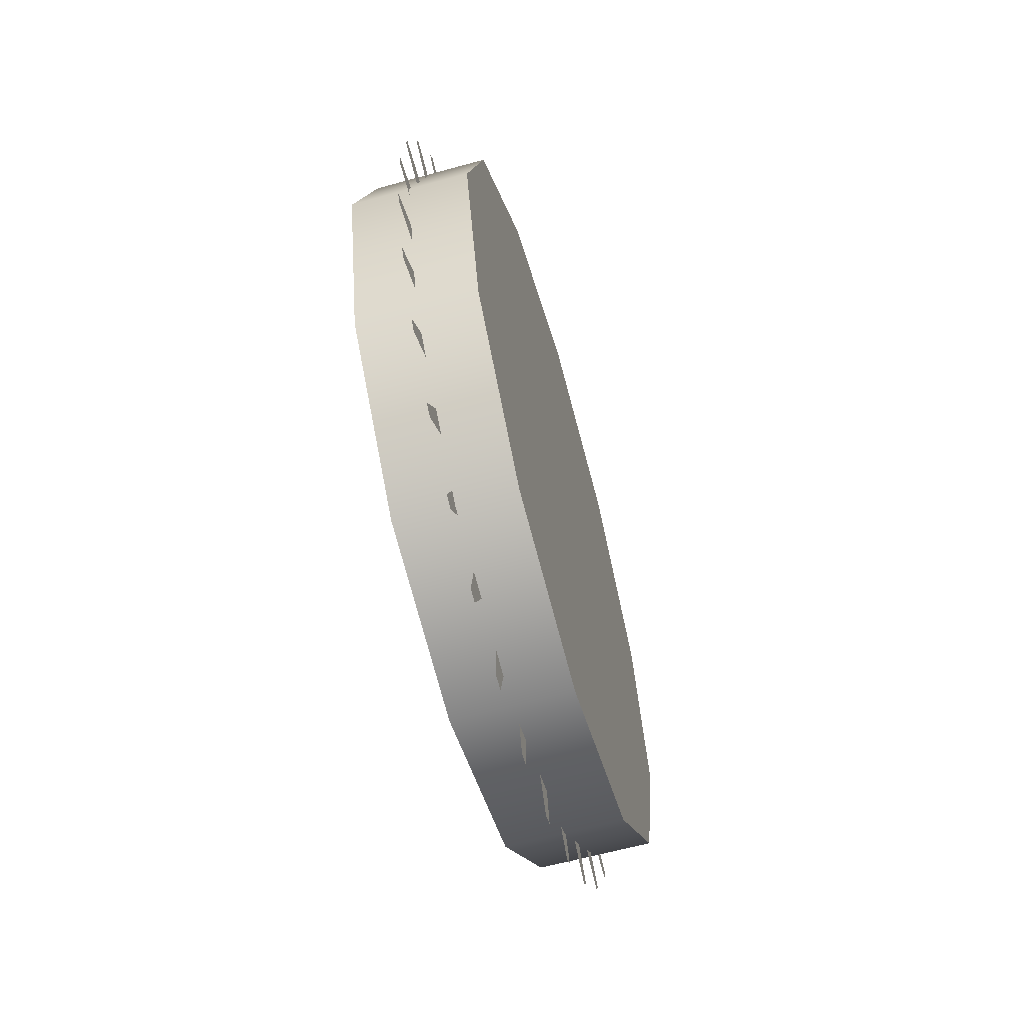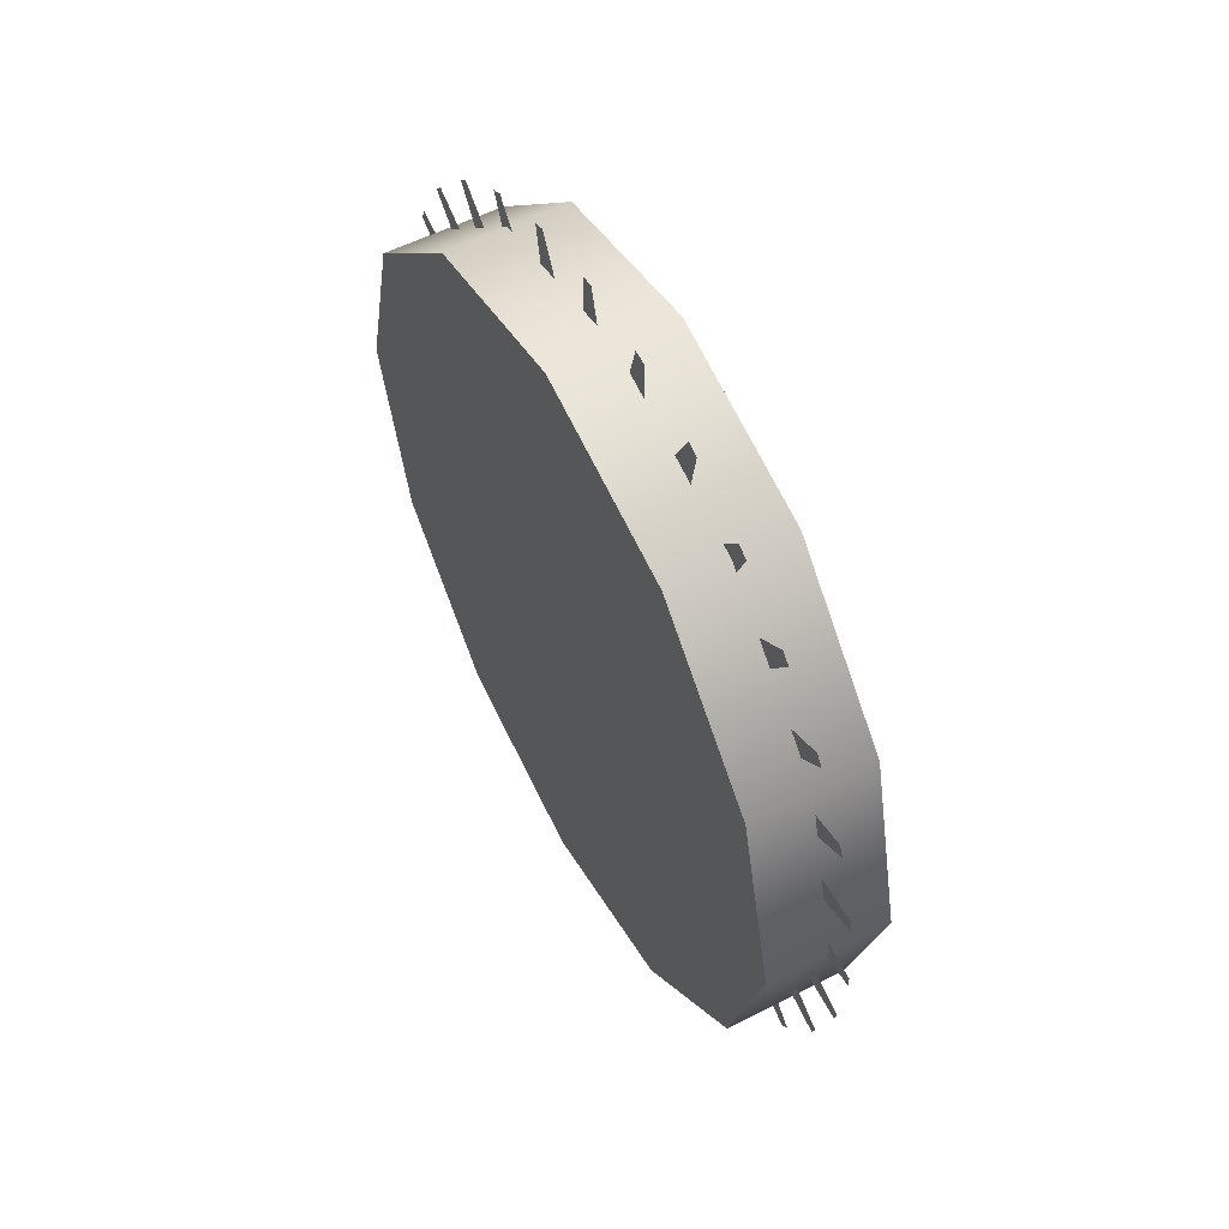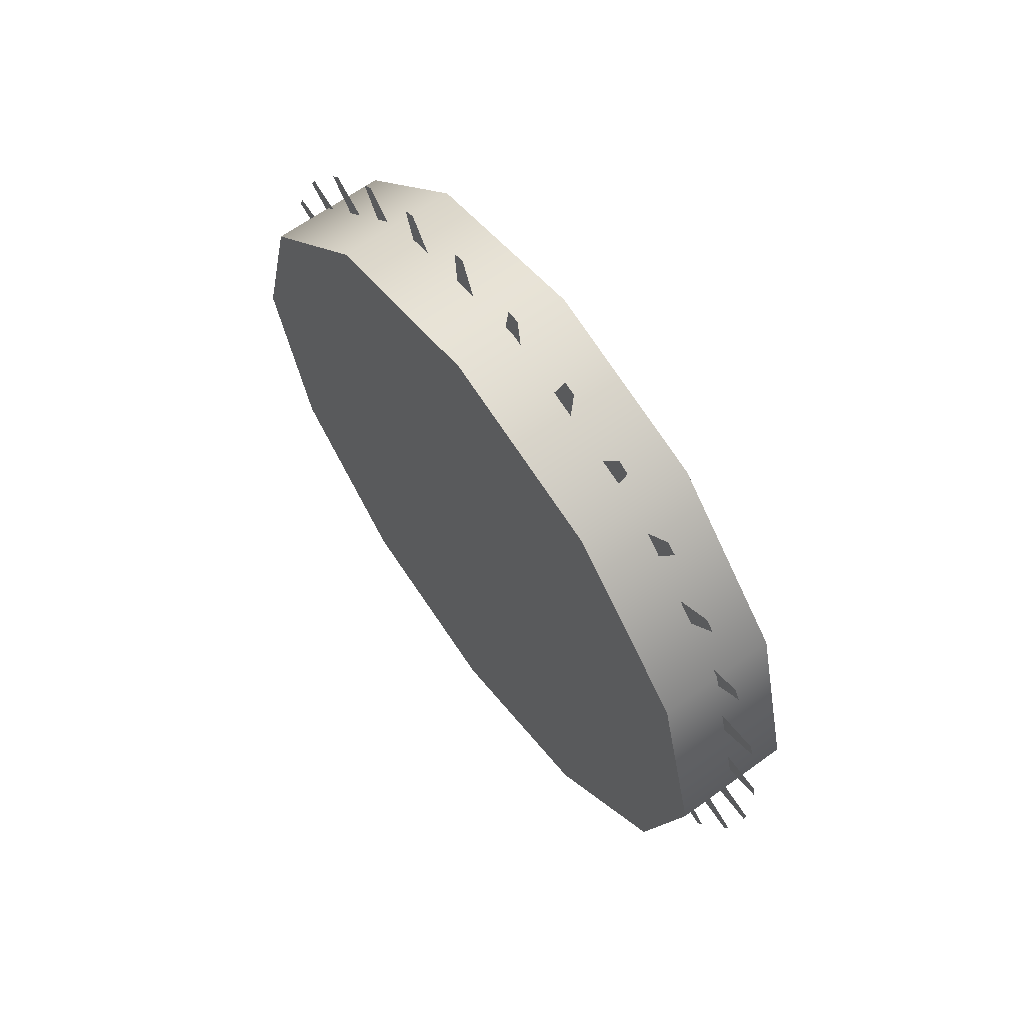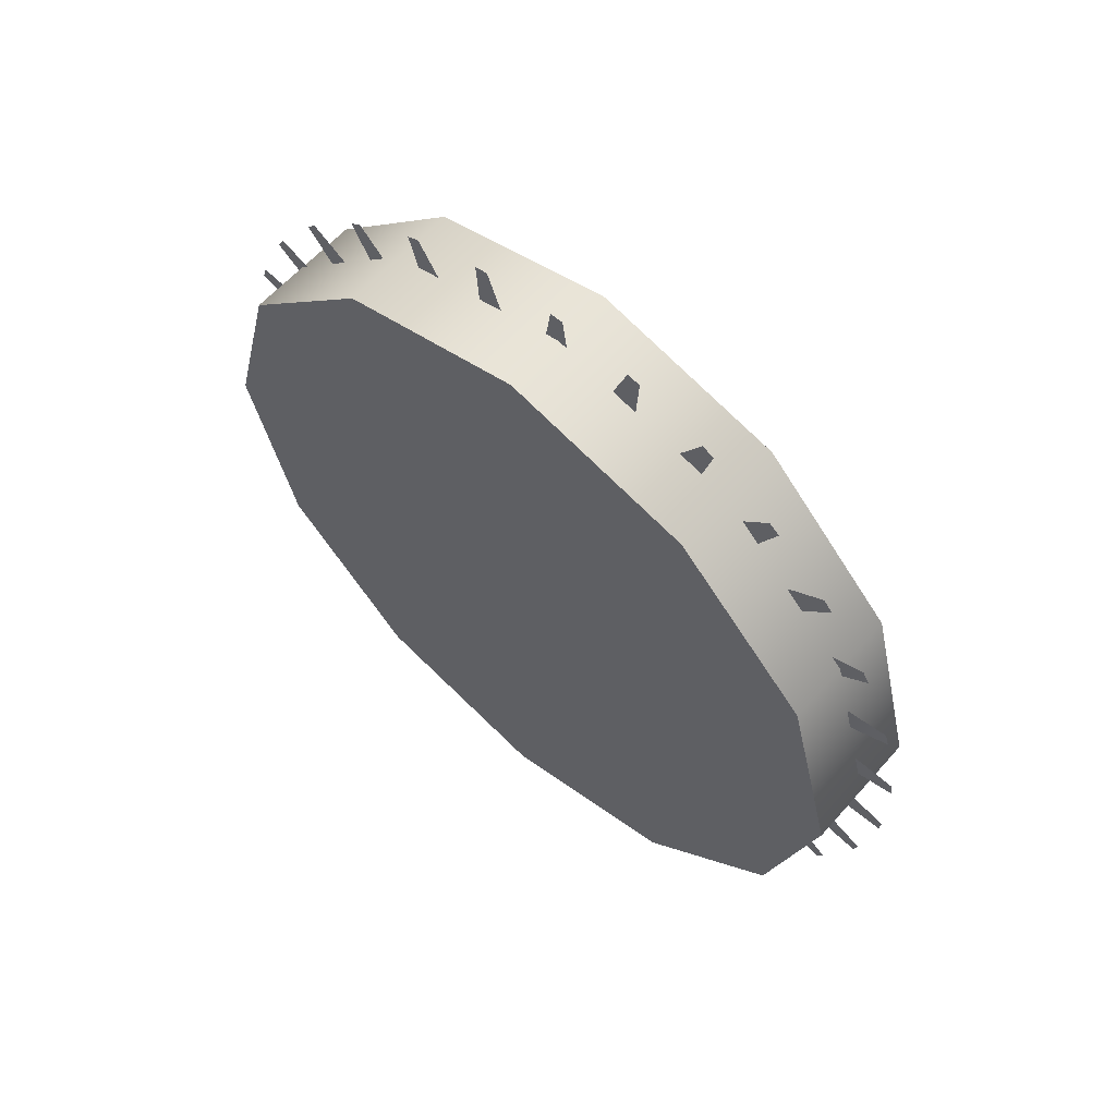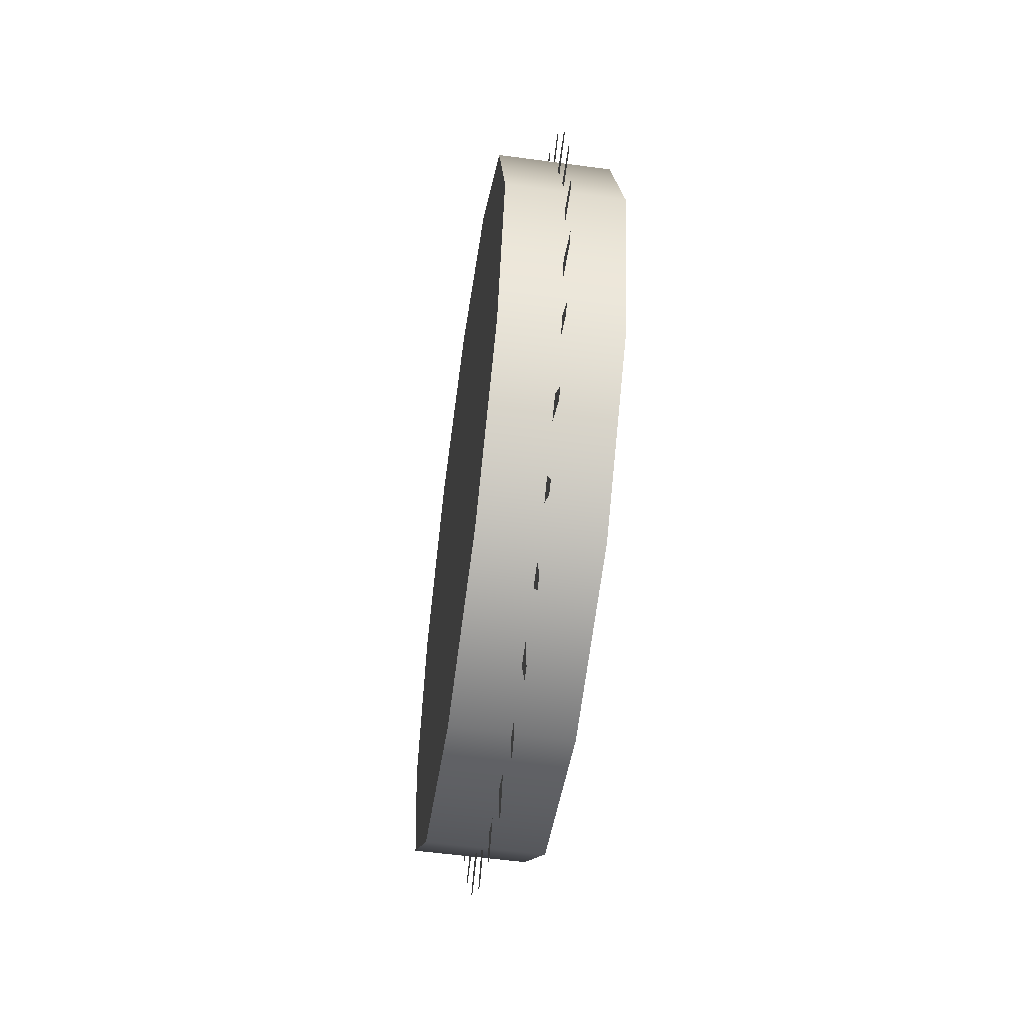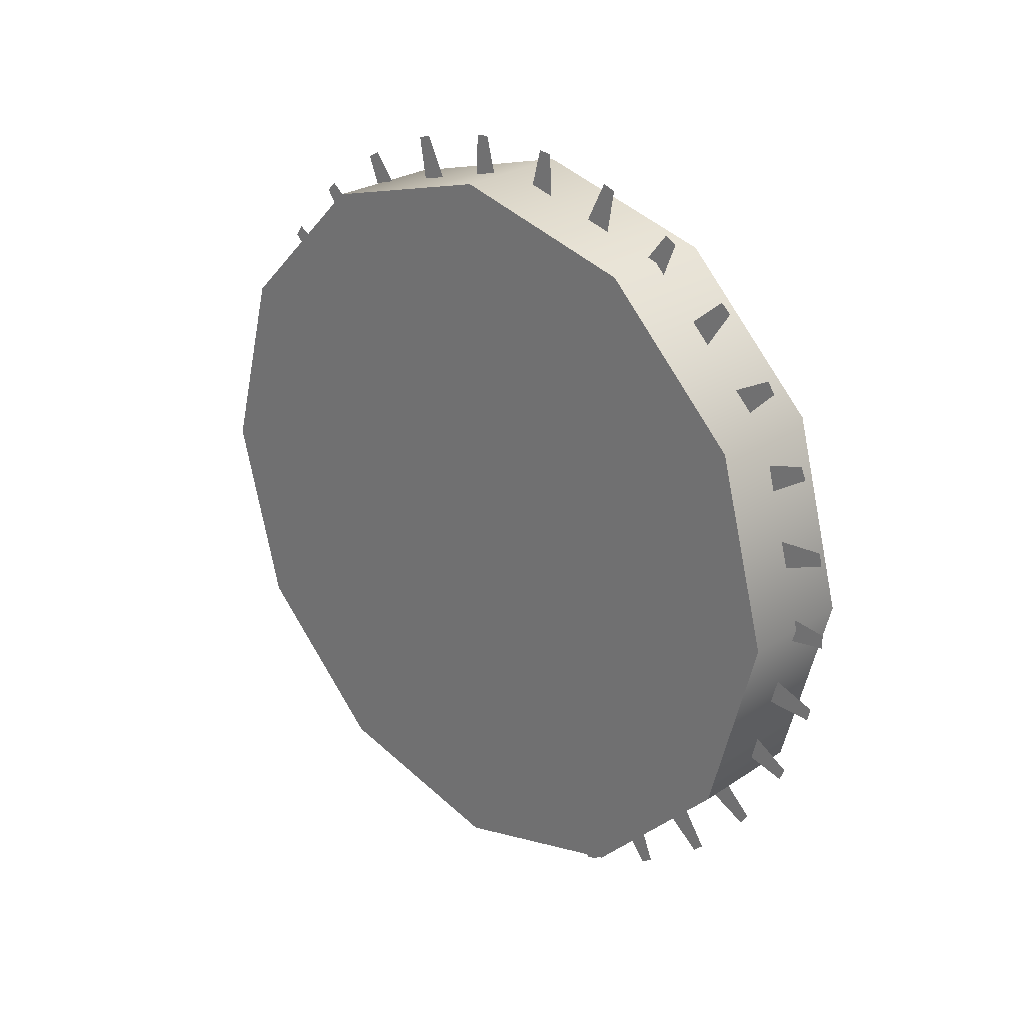
<metadata>
{"format":"obj","ext":"obj","renderer":"f3d","projection":"perspective","resolution":1024,"background":"white","views":[{"elev":-61.9,"azim":-164.3,"up":"+Z"},{"elev":56.6,"azim":152.1,"up":"+Z"},{"elev":64.3,"azim":-36.2,"up":"+Y"},{"elev":60.9,"azim":131.3,"up":"+Y"},{"elev":-57.1,"azim":172.0,"up":"+Y"},{"elev":25.9,"azim":-46.5,"up":"+Z"}]}
</metadata>
<code>
v -0.9992 -1.081 0.5179
v -0.9992 -1.091 0.5418
v -0.9992 -1.041 0.5429
v -0.9992 -1.046 0.5545
v -0.9992 -1.114 0.58
v -0.9992 -1.129 0.6012
v -0.9992 -1.08 0.6127
v -0.9992 -1.088 0.623
v -0.9992 -1.061 0.4502
v -0.9992 -1.067 0.4759
v -0.9992 -1.017 0.4664
v -0.9992 -1.02 0.4789
v -0.9992 -1.056 0.3797
v -0.9992 -1.056 0.4059
v -0.9992 -1.01 0.3865
v -0.9992 -1.01 0.3992
v -0.9992 -1.159 0.6339
v -0.9992 -1.179 0.6515
v -0.9992 -1.133 0.6728
v -0.9992 -1.143 0.6813
v -0.9992 -1.215 0.6772
v -0.9992 -1.237 0.6903
v -0.9992 -1.197 0.7206
v -0.9992 -1.208 0.727
v -0.9992 -1.278 0.708
v -0.9992 -1.303 0.7161
v -0.9992 -1.27 0.7541
v -0.9992 -1.282 0.758
v -0.9992 -1.346 0.725
v -0.9992 -1.372 0.7277
v -0.9992 -1.348 0.7716
v -0.9992 -1.361 0.773
v -0.9992 -1.417 0.7273
v -0.9992 -1.443 0.7246
v -0.9992 -1.428 0.7726
v -0.9992 -1.441 0.7712
v -0.9992 -1.486 0.715
v -0.9992 -1.511 0.7069
v -0.9992 -1.507 0.7569
v -0.9992 -1.519 0.7529
v -0.9992 -1.551 0.6885
v -0.9992 -1.574 0.6754
v -0.9992 -1.58 0.7252
v -0.9992 -1.591 0.7188
v -0.9992 -1.61 0.6491
v -0.9992 -1.629 0.6315
v -0.9992 -1.646 0.6789
v -0.9992 -1.655 0.6704
v -0.9992 -1.659 0.5983
v -0.9992 -1.674 0.5771
v -0.9992 -1.7 0.62
v -0.9992 -1.707 0.6097
v -0.9992 -1.696 0.5386
v -0.9992 -1.707 0.5146
v -0.9992 -1.741 0.5512
v -0.9992 -1.746 0.5395
v -0.9992 -1.72 0.4723
v -0.9992 -1.725 0.4467
v -0.9992 -1.766 0.4753
v -0.9992 -1.769 0.4629
v -0.9992 -1.73 0.4026
v -0.9992 -1.73 0.3764
v -0.9992 -1.776 0.3958
v -0.9992 -1.776 0.3831
v -0.9992 -1.725 0.3323
v -0.9992 -1.719 0.3067
v -0.9992 -1.768 0.3161
v -0.9992 -1.766 0.3036
v -0.9992 -1.705 0.2646
v -0.9992 -1.694 0.2407
v -0.9992 -1.745 0.2397
v -0.9992 -1.739 0.228
v -0.9992 -1.672 0.2025
v -0.9992 -1.657 0.1813
v -0.9992 -1.705 0.1699
v -0.9992 -1.698 0.1596
v -0.9992 -1.627 0.1486
v -0.9992 -1.607 0.1311
v -0.9992 -1.652 0.1097
v -0.9992 -1.643 0.1012
v -0.9992 -1.571 0.1053
v -0.9992 -1.548 0.09222
v -0.9992 -1.588 0.06192
v -0.9992 -1.577 0.05556
v -0.9992 -1.508 0.07452
v -0.9992 -1.483 0.06644
v -0.9992 -1.516 0.02849
v -0.9992 -1.503 0.02456
v -0.9992 -1.439 0.05757
v -0.9992 -1.413 0.05485
v -0.9992 -1.437 0.01092
v -0.9992 -1.425 0.009596
v -0.9992 -1.369 0.05521
v -0.9992 -1.343 0.05797
v -0.9992 -1.357 0.009969
v -0.9992 -1.345 0.01131
v -0.9992 -1.3 0.06753
v -0.9992 -1.275 0.07565
v -0.9992 -1.279 0.02568
v -0.9992 -1.267 0.02963
v -0.9992 -1.234 0.094
v -0.9992 -1.212 0.1071
v -0.9992 -1.205 0.05738
v -0.9992 -1.194 0.06375
v -0.9992 -1.176 0.1335
v -0.9992 -1.156 0.151
v -0.9992 -1.14 0.1037
v -0.9992 -1.131 0.1122
v -0.9992 -1.127 0.1842
v -0.9992 -1.112 0.2054
v -0.9992 -1.086 0.1625
v -0.9992 -1.078 0.1728
v -0.9992 -1.09 0.244
v -0.9992 -1.079 0.2679
v -0.9992 -1.045 0.2314
v -0.9992 -1.04 0.243
v -0.9992 -1.066 0.3102
v -0.9991 -1.06 0.3358
v -0.9992 -1.019 0.3072
v -0.9991 -1.017 0.3197
v -0.9431 -1.57 0.08471
v -0.9431 -1.699 0.2143
v -1.055 -1.57 0.08471
v -1.055 -1.699 0.2143
v -0.9431 -1.747 0.3913
v -1.055 -1.747 0.3913
v -0.9431 -1.747 0.3913
v -0.9431 -1.699 0.5683
v -1.055 -1.747 0.3913
v -1.055 -1.699 0.5683
v -0.9431 -1.57 0.6978
v -1.055 -1.57 0.6978
v -0.9431 -1.393 0.7453
v -1.055 -1.393 0.7453
v -0.9431 -1.393 0.7453
v -0.9431 -1.216 0.6978
v -1.055 -1.393 0.7453
v -1.055 -1.216 0.6978
v -0.9431 -1.086 0.5683
v -1.055 -1.086 0.5683
v -0.9431 -1.039 0.3913
v -1.055 -1.039 0.3913
v -0.9431 -1.039 0.3913
v -0.9431 -1.086 0.2143
v -1.055 -1.039 0.3913
v -1.055 -1.086 0.2143
v -0.9431 -1.216 0.08471
v -1.055 -1.216 0.08471
v -0.9431 -1.393 0.03729
v -1.055 -1.393 0.03729
v -0.9431 -1.393 0.03729
v -1.055 -1.393 0.03729
v -0.9431 -1.57 0.08471
v -0.9431 -1.393 0.03729
v -0.9431 -1.699 0.2143
v -0.9431 -1.216 0.08471
v -0.9431 -1.086 0.2143
v -0.9431 -1.039 0.3913
v -0.9431 -1.086 0.5683
v -0.9431 -1.216 0.6978
v -0.9431 -1.393 0.7453
v -0.9431 -1.57 0.6978
v -0.9431 -1.699 0.5683
v -0.9431 -1.747 0.3913
v -1.055 -1.393 0.03729
v -1.055 -1.57 0.08471
v -1.055 -1.216 0.08471
v -1.055 -1.699 0.2143
v -1.055 -1.747 0.3913
v -1.055 -1.699 0.5683
v -1.055 -1.57 0.6978
v -1.055 -1.393 0.7453
v -1.055 -1.216 0.6978
v -1.055 -1.086 0.5683
v -1.055 -1.039 0.3913
v -1.055 -1.086 0.2143
g group_69_106102880350464
f 1 2 3
f 3 2 4
f 5 6 7
f 7 6 8
f 9 10 11
f 11 10 12
f 13 14 15
f 15 14 16
f 17 18 19
f 19 18 20
f 21 22 23
f 23 22 24
f 25 26 27
f 27 26 28
f 29 30 31
f 31 30 32
f 33 34 35
f 35 34 36
f 37 38 39
f 39 38 40
f 41 42 43
f 43 42 44
f 45 46 47
f 47 46 48
f 49 50 51
f 51 50 52
f 53 54 55
f 55 54 56
f 57 58 59
f 59 58 60
f 61 62 63
f 63 62 64
f 65 66 67
f 67 66 68
f 69 70 71
f 71 70 72
f 73 74 75
f 75 74 76
f 77 78 79
f 79 78 80
f 81 82 83
f 83 82 84
f 85 86 87
f 87 86 88
f 89 90 91
f 91 90 92
f 93 94 95
f 95 94 96
f 97 98 99
f 99 98 100
f 101 102 103
f 103 102 104
f 105 106 107
f 107 106 108
f 109 110 111
f 111 110 112
f 113 114 115
f 115 114 116
f 117 118 119
f 119 118 120
f 121 122 123
f 123 122 124
f 122 125 124
f 124 125 126
f 127 128 129
f 129 128 130
f 128 131 130
f 130 131 132
f 131 133 132
f 132 133 134
f 135 136 137
f 137 136 138
f 136 139 138
f 138 139 140
f 139 141 140
f 140 141 142
f 143 144 145
f 145 144 146
f 144 147 146
f 146 147 148
f 147 149 148
f 148 149 150
f 151 121 152
f 152 121 123
f 153 154 155
f 154 156 155
f 156 157 155
f 157 158 155
f 158 159 155
f 159 160 155
f 160 161 155
f 161 162 155
f 162 163 155
f 163 164 155
f 165 166 167
f 166 168 167
f 168 169 167
f 169 170 167
f 170 171 167
f 171 172 167
f 172 173 167
f 173 174 167
f 174 175 167
f 175 176 167

</code>
